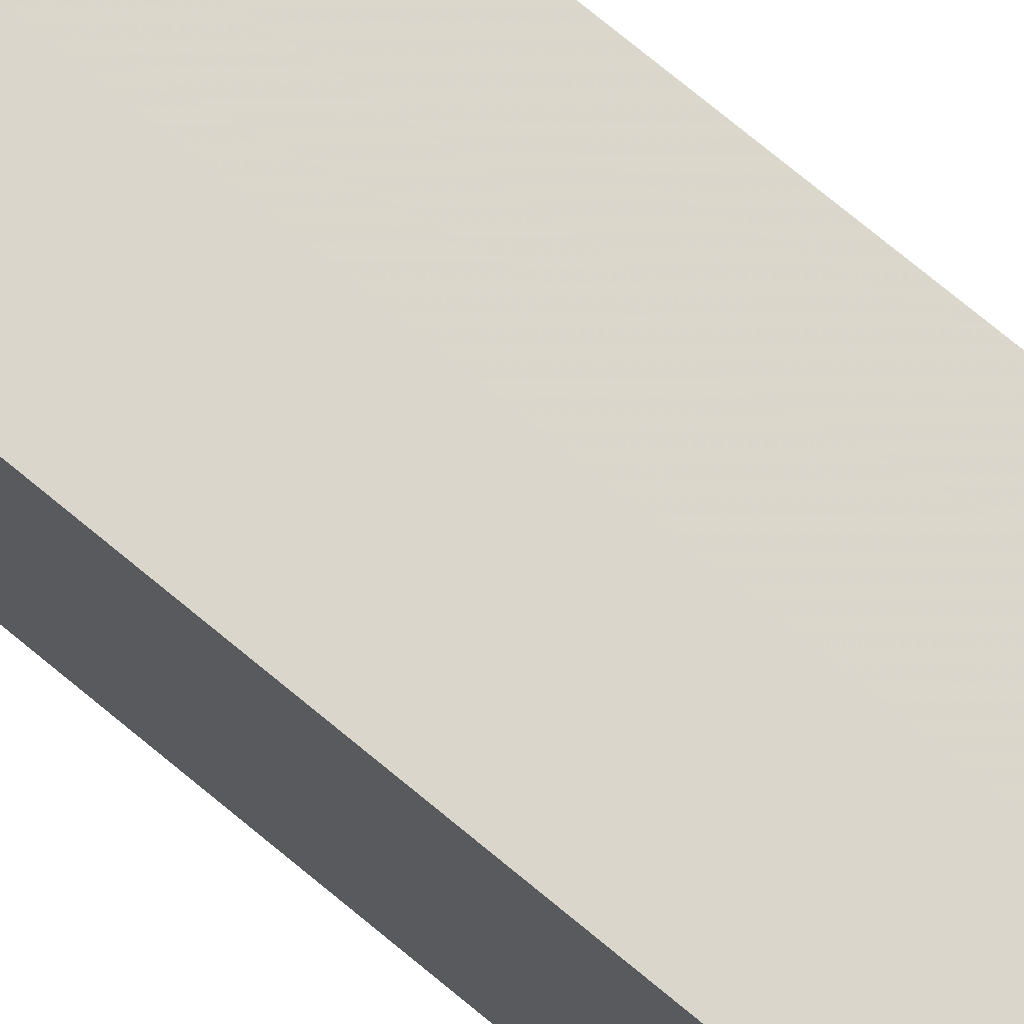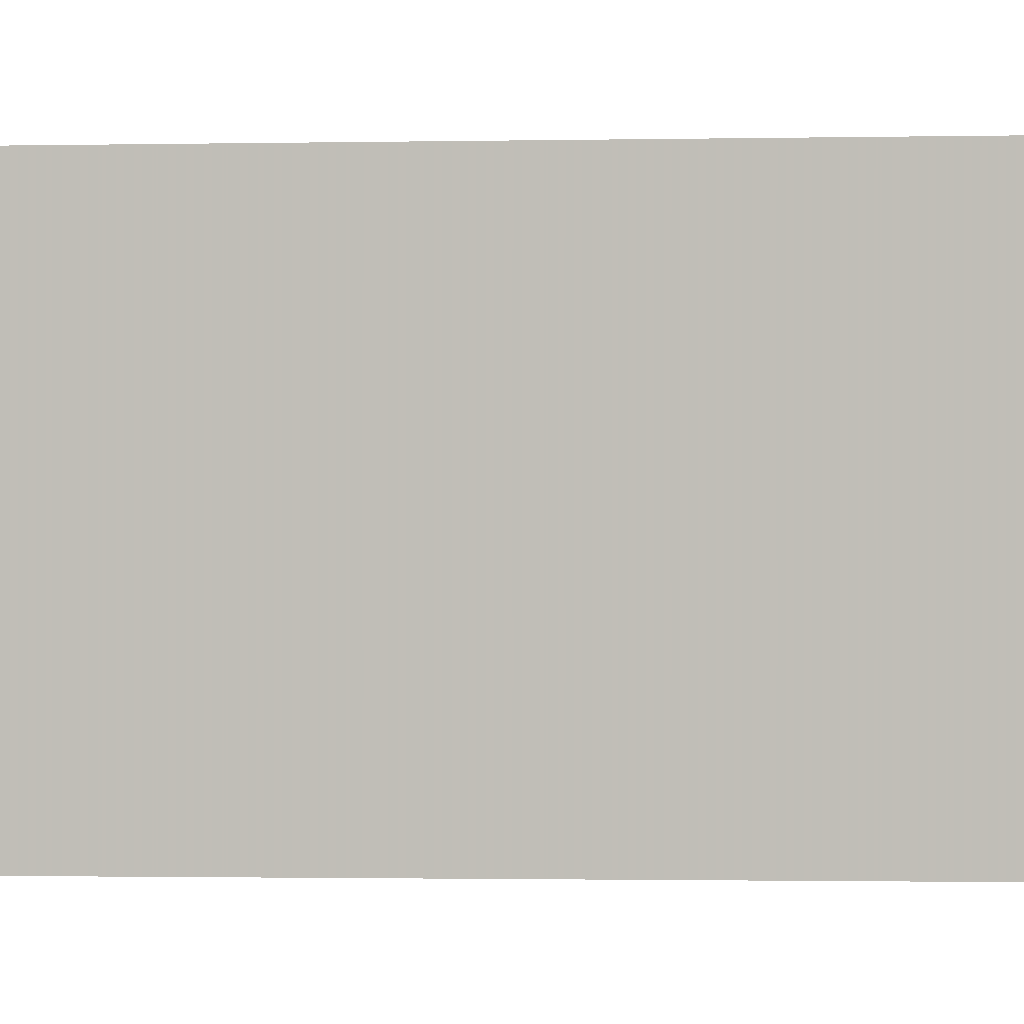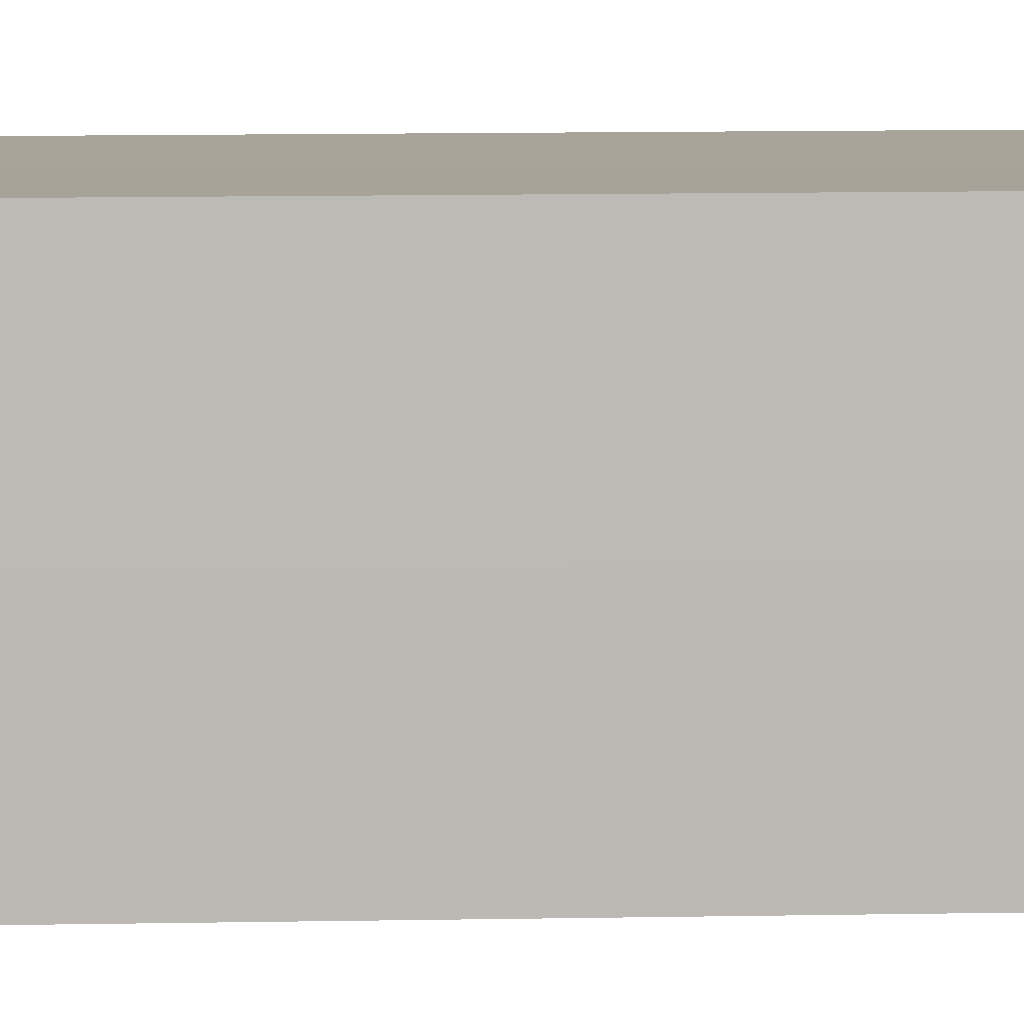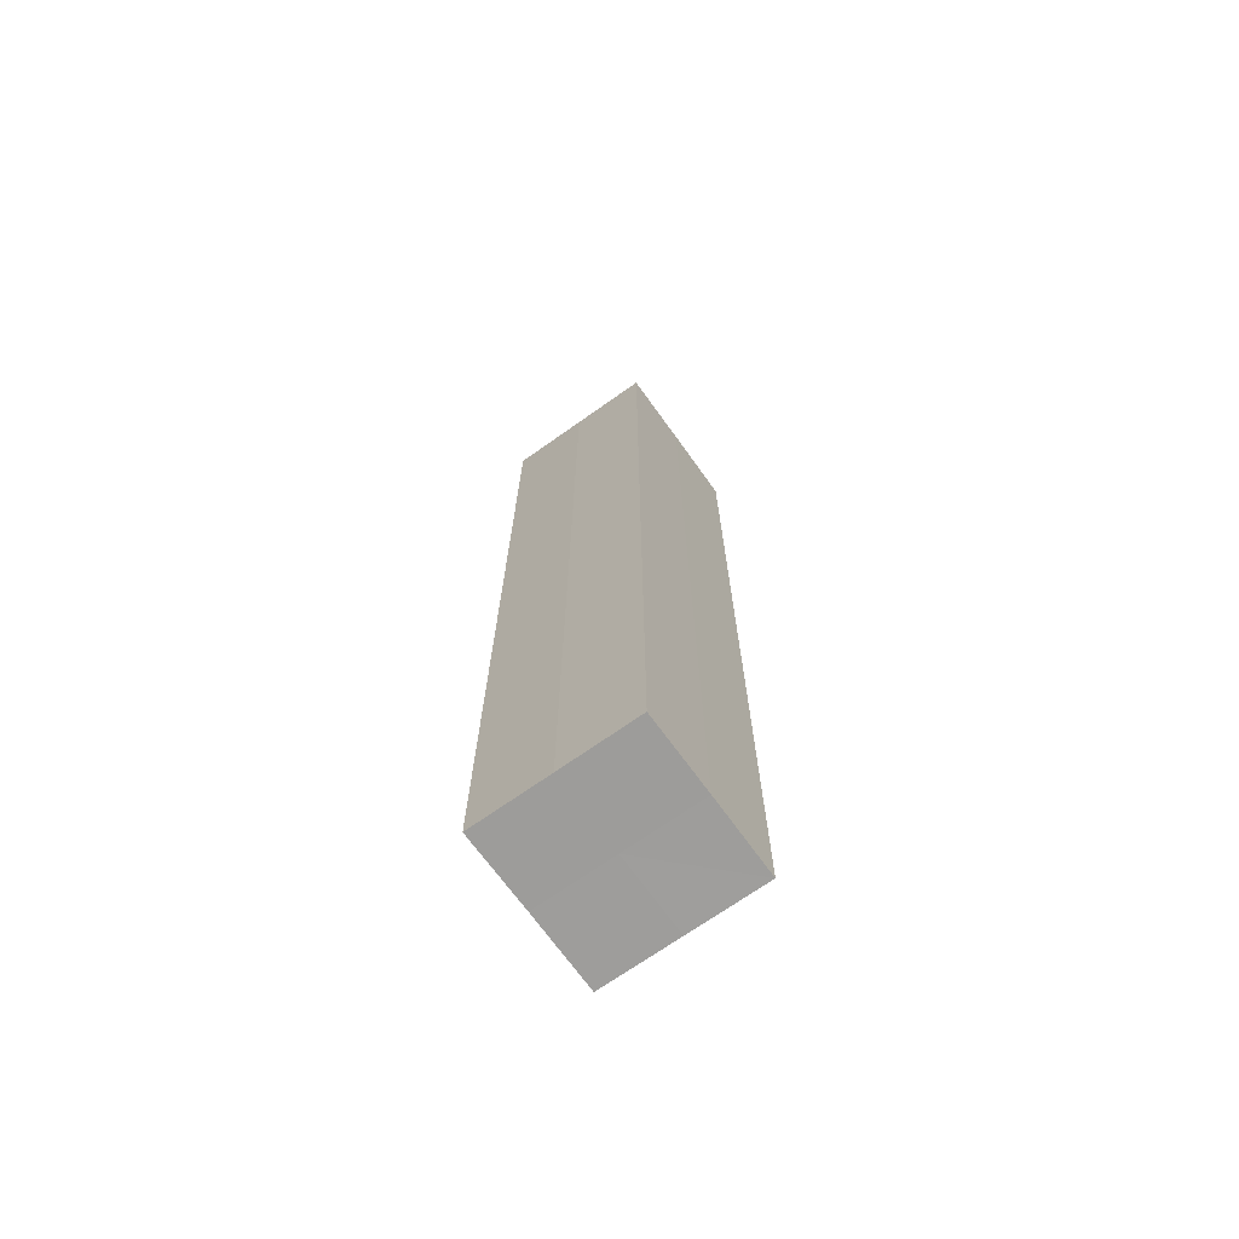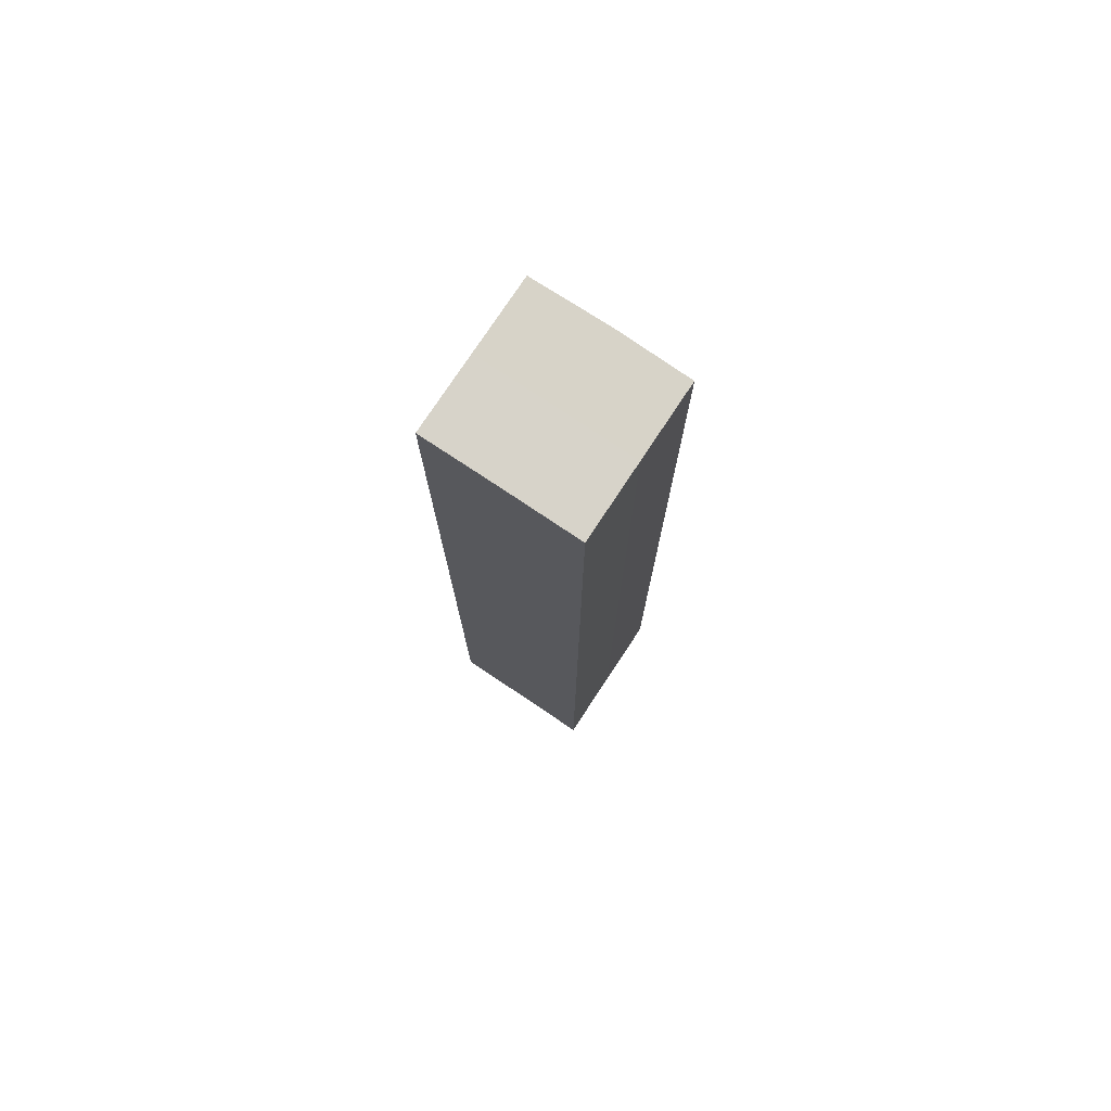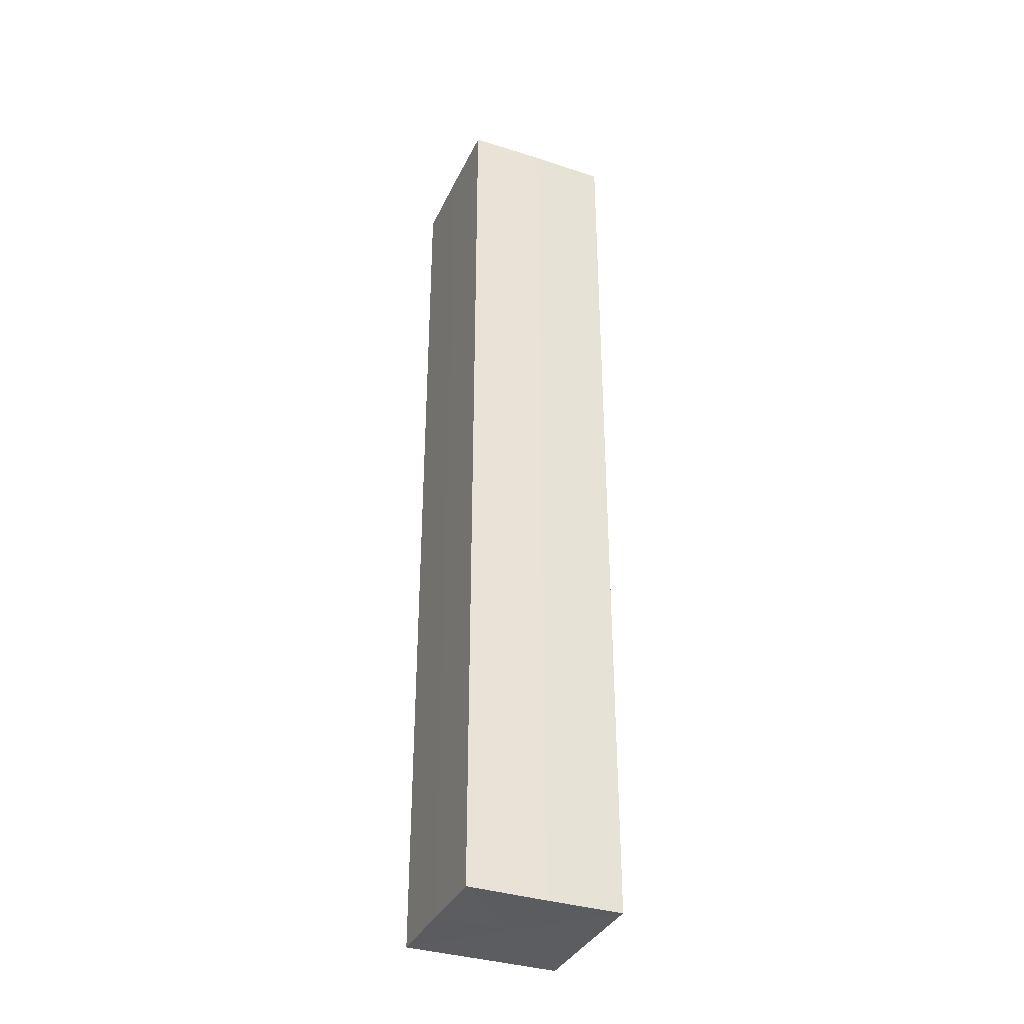
<metadata>
{"format":"obj","ext":"obj","renderer":"f3d","projection":"perspective","resolution":1024,"background":"white","views":[{"elev":73.8,"azim":-50.3,"up":"+Y"},{"elev":-0.6,"azim":-79.2,"up":"+Y"},{"elev":7.2,"azim":-93.9,"up":"+Y"},{"elev":-70.4,"azim":125.4,"up":"+Z"},{"elev":76.4,"azim":-146.2,"up":"+Z"},{"elev":-35.6,"azim":-22.9,"up":"+Z"}]}
</metadata>
<code>
o 20778
v 2218 1874 7.919
v 2218 1874 7.919
v 2218 1874 8.044
v 2218 1874 7.919
v 2218 1874 8.044
v 2218 1874 7.919
v 2218 1874 8.044
v 2218 1874 7.919
v 2218 1874 8.044
v 2218 1874 7.919
v 2218 1874 7.919
v 2218 1874 7.919
v 2218 1874 7.919
v 2218 1874 7.919
v 2218 1874 7.919
v 2218 1874 7.919
v 2218 1874 7.919
v 2218 1874 8.044
v 2218 1874 8.044
v 2218 1874 8.044
v 2218 1874 8.044
v 2218 1874 8.044
v 2218 1874 7.919
v 2218 1874 8.044
v 2218 1874 7.919
v 2218 1874 7.919
v 2218 1874 7.919
v 2218 1874 7.919
v 2218 1874 8.044
v 2218 1874 7.919
v 2218 1874 7.919
v 2218 1874 7.919
v 2218 1874 8.044
v 2218 1874 7.919
v 2218 1874 7.919
v 2218 1874 8.044
v 2218 1874 7.919
v 2218 1874 8.044
v 2218 1874 7.919
v 2218 1874 8.044
v 2218 1874 8.044
v 2218 1874 8.044
v 2218 1874 8.044
v 2218 1874 8.044
v 2218 1874 8.044
v 2218 1874 8.044
v 2218 1874 8.044
v 2218 1874 8.044
v 2218 1874 8.044
v 2218 1874 8.044
f 1 2 3
f 4 1 5
f 5 6 7
f 7 8 9
f 10 8 11
f 10 12 8
f 10 11 13
f 10 14 12
f 10 13 15
f 10 16 14
f 10 15 17
f 10 17 16
f 18 14 19
f 20 13 21
f 22 23 18
f 24 25 20
f 26 27 22
f 27 28 29
f 30 31 24
f 31 32 33
f 34 35 36
f 35 37 38
f 36 39 40
f 40 17 41
f 42 43 44
f 42 45 43
f 42 44 46
f 42 47 45
f 42 46 48
f 42 49 47
f 42 48 50
f 42 50 49

</code>
